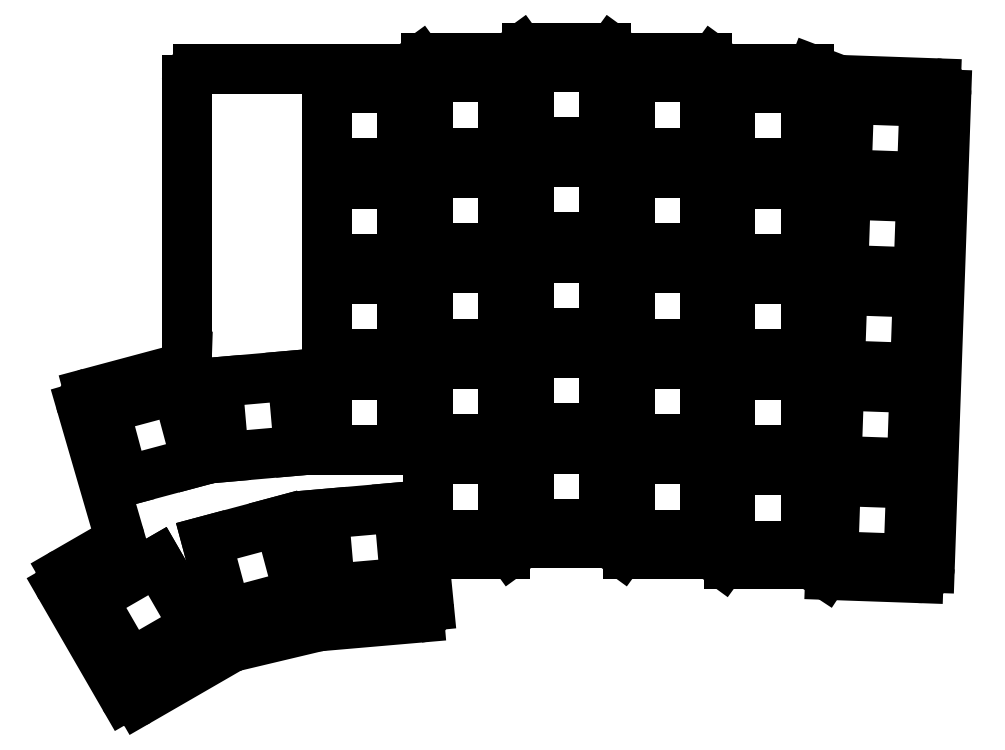
<metadata>
{"format":"dxf","ext":"dxf","renderer":"ezdxf+matplotlib","layout":"modelspace","background":"white","min_lineweight":24,"dpi":150}
</metadata>
<code>
0
SECTION
2
ENTITIES
0
LINE
8
0
10
352.9
20
-68.25
11
370.5
21
-68.86
0
LINE
8
0
10
372.4
20
-70.93
11
369.4
21
-158.9
0
LINE
8
0
10
367.3
20
-160.8
11
350.9
21
-160.2
0
LINE
8
0
10
349.8
20
-159.9
11
347.8
21
-158.6
0
LINE
8
0
10
346.7
20
-158.3
11
332
21
-158.3
0
LINE
8
0
10
330.8
20
-157.9
11
329.1
21
-156.6
0
LINE
8
0
10
327.9
20
-156.3
11
313.2
21
-156.3
0
LINE
8
0
10
312.1
20
-155.9
11
310.4
21
-154.6
0
LINE
8
0
10
309.2
20
-154.3
11
294.5
21
-154.3
0
LINE
8
0
10
293.3
20
-154.6
11
291.6
21
-155.9
0
LINE
8
0
10
290.4
20
-156.3
11
277.5
21
-156.3
0
LINE
8
0
10
275.6
20
-158.5
11
276.3
21
-166
0
LINE
8
0
10
274.5
20
-168.2
11
256
21
-169.8
0
LINE
8
0
10
255.7
20
-169.8
11
240
21
-173.6
0
LINE
8
0
10
239.4
20
-173.8
11
222.4
21
-183.6
0
LINE
8
0
10
219.6
20
-182.9
11
207.9
21
-162.5
0
LINE
8
0
10
208.6
20
-159.8
11
217.7
21
-154.6
0
LINE
8
0
10
218.6
20
-152.3
11
211.8
21
-128.9
0
LINE
8
0
10
213.2
20
-126.4
11
229.8
21
-122
0
LINE
8
0
10
231.3
20
-120.1
11
231.3
21
-119.5
0
LINE
8
0
10
231.3
20
-119.5
11
231.3
21
-68.25
0
LINE
8
0
10
233.3
20
-66.25
11
271.7
21
-66.25
0
LINE
8
0
10
272.9
20
-65.87
11
274.6
21
-64.64
0
LINE
8
0
10
275.7
20
-64.25
11
290.4
21
-64.25
0
LINE
8
0
10
291.6
20
-63.87
11
293.3
21
-62.64
0
LINE
8
0
10
294.5
20
-62.25
11
309.2
21
-62.25
0
LINE
8
0
10
310.4
20
-62.64
11
312.1
21
-63.87
0
LINE
8
0
10
313.2
20
-64.25
11
327.9
21
-64.25
0
LINE
8
0
10
329.1
20
-64.64
11
330.8
21
-65.87
0
LINE
8
0
10
332
20
-66.25
11
347
21
-66.25
0
LINE
8
0
10
347.7
20
-66.39
11
352.2
21
-68.12
0
ARC
8
0
10
370.4
20
-70.86
40
2
50
358
51
88
0
ARC
8
0
10
367.4
20
-158.8
40
2
50
268
51
358
0
ARC
8
0
10
350.9
20
-158.2
40
2
50
236.6
51
268
0
ARC
8
0
10
346.7
20
-160.3
40
2
50
56.64
51
90
0
ARC
8
0
10
332
20
-156.3
40
2
50
234
51
270
0
ARC
8
0
10
327.9
20
-158.3
40
2
50
53.97
51
90
0
ARC
8
0
10
313.2
20
-154.3
40
2
50
234
51
270
0
ARC
8
0
10
309.2
20
-156.3
40
2
50
53.97
51
90
0
ARC
8
0
10
294.5
20
-156.3
40
2
50
90
51
126
0
ARC
8
0
10
290.4
20
-154.3
40
2
50
270
51
306
0
ARC
8
0
10
277.5
20
-158.3
40
2
50
90
51
185.6
0
ARC
8
0
10
274.3
20
-166.2
40
2
50
274.9
51
5.627
0
ARC
8
0
10
256.1
20
-171.8
40
2
50
94.94
51
103.4
0
ARC
8
0
10
240.4
20
-175.5
40
2
50
103.4
51
120
0
ARC
8
0
10
221.4
20
-181.9
40
2
50
210
51
300
0
ARC
8
0
10
209.6
20
-161.5
40
2
50
120
51
210
0
ARC
8
0
10
216.7
20
-152.9
40
2
50
300
51
16.2
0
ARC
8
0
10
213.7
20
-128.4
40
2
50
105
51
196.2
0
ARC
8
0
10
229.3
20
-120
40
2
50
285
51
358.1
0
ARC
8
0
10
233.3
20
-68.25
40
2
50
90
51
180
0
ARC
8
0
10
271.7
20
-64.25
40
2
50
270
51
306
0
ARC
8
0
10
275.7
20
-66.25
40
2
50
90
51
126
0
ARC
8
0
10
290.4
20
-62.25
40
2
50
270
51
306
0
ARC
8
0
10
294.5
20
-64.25
40
2
50
90
51
126
0
ARC
8
0
10
309.2
20
-64.25
40
2
50
53.97
51
90
0
ARC
8
0
10
313.2
20
-62.25
40
2
50
234
51
270
0
ARC
8
0
10
327.9
20
-66.25
40
2
50
53.97
51
90
0
ARC
8
0
10
332
20
-64.25
40
2
50
234
51
270
0
ARC
8
0
10
347
20
-68.25
40
2
50
69.1
51
90
0
ARC
8
0
10
352.9
20
-66.25
40
2
50
249.1
51
268
0
LINE
8
0
10
351.4
20
-156.8
11
365.4
21
-157.2
0
LINE
8
0
10
365.4
20
-157.2
11
365.9
21
-143.2
0
LINE
8
0
10
365.9
20
-143.2
11
351.9
21
-142.8
0
LINE
8
0
10
351.9
20
-142.8
11
351.4
21
-156.8
0
LINE
8
0
10
352.1
20
-139
11
366
21
-139.5
0
LINE
8
0
10
366
20
-139.5
11
366.5
21
-125.5
0
LINE
8
0
10
366.5
20
-125.5
11
352.5
21
-125
0
LINE
8
0
10
352.5
20
-125
11
352.1
21
-139
0
LINE
8
0
10
352.7
20
-121.3
11
366.7
21
-121.8
0
LINE
8
0
10
366.7
20
-121.8
11
367.2
21
-107.8
0
LINE
8
0
10
367.2
20
-107.8
11
353.2
21
-107.3
0
LINE
8
0
10
353.2
20
-107.3
11
352.7
21
-121.3
0
LINE
8
0
10
353.3
20
-103.5
11
367.3
21
-104
0
LINE
8
0
10
367.3
20
-104
11
367.8
21
-90.03
0
LINE
8
0
10
367.8
20
-90.03
11
353.8
21
-89.54
0
LINE
8
0
10
353.8
20
-89.54
11
353.3
21
-103.5
0
LINE
8
0
10
353.9
20
-85.79
11
367.9
21
-86.28
0
LINE
8
0
10
367.9
20
-86.28
11
368.4
21
-72.29
0
LINE
8
0
10
368.4
20
-72.29
11
354.4
21
-71.8
0
LINE
8
0
10
354.4
20
-71.8
11
353.9
21
-85.79
0
LINE
8
0
10
332.3
20
-154.8
11
346.3
21
-154.8
0
LINE
8
0
10
346.3
20
-154.8
11
346.3
21
-140.8
0
LINE
8
0
10
346.3
20
-140.8
11
332.3
21
-140.8
0
LINE
8
0
10
332.3
20
-140.8
11
332.3
21
-154.8
0
LINE
8
0
10
332.3
20
-137
11
346.3
21
-137
0
LINE
8
0
10
346.3
20
-137
11
346.3
21
-123
0
LINE
8
0
10
346.3
20
-123
11
332.3
21
-123
0
LINE
8
0
10
332.3
20
-123
11
332.3
21
-137
0
LINE
8
0
10
332.3
20
-119.3
11
346.3
21
-119.3
0
LINE
8
0
10
346.3
20
-119.3
11
346.3
21
-105.3
0
LINE
8
0
10
346.3
20
-105.3
11
332.3
21
-105.3
0
LINE
8
0
10
332.3
20
-105.3
11
332.3
21
-119.3
0
LINE
8
0
10
332.3
20
-101.5
11
346.3
21
-101.5
0
LINE
8
0
10
346.3
20
-101.5
11
346.3
21
-87.5
0
LINE
8
0
10
346.3
20
-87.5
11
332.3
21
-87.5
0
LINE
8
0
10
332.3
20
-87.5
11
332.3
21
-101.5
0
LINE
8
0
10
332.3
20
-83.75
11
346.3
21
-83.75
0
LINE
8
0
10
346.3
20
-83.75
11
346.3
21
-69.75
0
LINE
8
0
10
346.3
20
-69.75
11
332.3
21
-69.75
0
LINE
8
0
10
332.3
20
-69.75
11
332.3
21
-83.75
0
LINE
8
0
10
313.6
20
-152.8
11
327.6
21
-152.8
0
LINE
8
0
10
327.6
20
-152.8
11
327.6
21
-138.8
0
LINE
8
0
10
327.6
20
-138.8
11
313.6
21
-138.8
0
LINE
8
0
10
313.6
20
-138.8
11
313.6
21
-152.8
0
LINE
8
0
10
313.6
20
-135
11
327.6
21
-135
0
LINE
8
0
10
327.6
20
-135
11
327.6
21
-121
0
LINE
8
0
10
327.6
20
-121
11
313.6
21
-121
0
LINE
8
0
10
313.6
20
-121
11
313.6
21
-135
0
LINE
8
0
10
313.6
20
-117.3
11
327.6
21
-117.3
0
LINE
8
0
10
327.6
20
-117.3
11
327.6
21
-103.3
0
LINE
8
0
10
327.6
20
-103.3
11
313.6
21
-103.3
0
LINE
8
0
10
313.6
20
-103.3
11
313.6
21
-117.3
0
LINE
8
0
10
313.6
20
-99.5
11
327.6
21
-99.5
0
LINE
8
0
10
327.6
20
-99.5
11
327.6
21
-85.5
0
LINE
8
0
10
327.6
20
-85.5
11
313.6
21
-85.5
0
LINE
8
0
10
313.6
20
-85.5
11
313.6
21
-99.5
0
LINE
8
0
10
313.6
20
-81.75
11
327.6
21
-81.75
0
LINE
8
0
10
327.6
20
-81.75
11
327.6
21
-67.75
0
LINE
8
0
10
327.6
20
-67.75
11
313.6
21
-67.75
0
LINE
8
0
10
313.6
20
-67.75
11
313.6
21
-81.75
0
LINE
8
0
10
294.8
20
-150.8
11
308.8
21
-150.8
0
LINE
8
0
10
308.8
20
-150.8
11
308.8
21
-136.8
0
LINE
8
0
10
308.8
20
-136.8
11
294.8
21
-136.8
0
LINE
8
0
10
294.8
20
-136.8
11
294.8
21
-150.8
0
LINE
8
0
10
294.8
20
-133
11
308.8
21
-133
0
LINE
8
0
10
308.8
20
-133
11
308.8
21
-119
0
LINE
8
0
10
308.8
20
-119
11
294.8
21
-119
0
LINE
8
0
10
294.8
20
-119
11
294.8
21
-133
0
LINE
8
0
10
294.8
20
-115.3
11
308.8
21
-115.3
0
LINE
8
0
10
308.8
20
-115.3
11
308.8
21
-101.3
0
LINE
8
0
10
308.8
20
-101.3
11
294.8
21
-101.3
0
LINE
8
0
10
294.8
20
-101.3
11
294.8
21
-115.3
0
LINE
8
0
10
294.8
20
-97.5
11
308.8
21
-97.5
0
LINE
8
0
10
308.8
20
-97.5
11
308.8
21
-83.5
0
LINE
8
0
10
308.8
20
-83.5
11
294.8
21
-83.5
0
LINE
8
0
10
294.8
20
-83.5
11
294.8
21
-97.5
0
LINE
8
0
10
294.8
20
-79.75
11
308.8
21
-79.75
0
LINE
8
0
10
308.8
20
-79.75
11
308.8
21
-65.75
0
LINE
8
0
10
308.8
20
-65.75
11
294.8
21
-65.75
0
LINE
8
0
10
294.8
20
-65.75
11
294.8
21
-79.75
0
LINE
8
0
10
276.1
20
-152.8
11
290.1
21
-152.8
0
LINE
8
0
10
290.1
20
-152.8
11
290.1
21
-138.8
0
LINE
8
0
10
290.1
20
-138.8
11
276.1
21
-138.8
0
LINE
8
0
10
276.1
20
-138.8
11
276.1
21
-152.8
0
LINE
8
0
10
276.1
20
-135
11
290.1
21
-135
0
LINE
8
0
10
290.1
20
-135
11
290.1
21
-121
0
LINE
8
0
10
290.1
20
-121
11
276.1
21
-121
0
LINE
8
0
10
276.1
20
-121
11
276.1
21
-135
0
LINE
8
0
10
276.1
20
-117.3
11
290.1
21
-117.3
0
LINE
8
0
10
290.1
20
-117.3
11
290.1
21
-103.3
0
LINE
8
0
10
290.1
20
-103.3
11
276.1
21
-103.3
0
LINE
8
0
10
276.1
20
-103.3
11
276.1
21
-117.3
0
LINE
8
0
10
276.1
20
-99.5
11
290.1
21
-99.5
0
LINE
8
0
10
290.1
20
-99.5
11
290.1
21
-85.5
0
LINE
8
0
10
290.1
20
-85.5
11
276.1
21
-85.5
0
LINE
8
0
10
276.1
20
-85.5
11
276.1
21
-99.5
0
LINE
8
0
10
276.1
20
-81.75
11
290.1
21
-81.75
0
LINE
8
0
10
290.1
20
-81.75
11
290.1
21
-67.75
0
LINE
8
0
10
290.1
20
-67.75
11
276.1
21
-67.75
0
LINE
8
0
10
276.1
20
-67.75
11
276.1
21
-81.75
0
LINE
8
0
10
257.3
20
-137
11
271.3
21
-137
0
LINE
8
0
10
271.3
20
-137
11
271.3
21
-123
0
LINE
8
0
10
271.3
20
-123
11
257.3
21
-123
0
LINE
8
0
10
257.3
20
-123
11
257.3
21
-137
0
LINE
8
0
10
257.3
20
-119.3
11
271.3
21
-119.3
0
LINE
8
0
10
271.3
20
-119.3
11
271.3
21
-105.3
0
LINE
8
0
10
271.3
20
-105.3
11
257.3
21
-105.3
0
LINE
8
0
10
257.3
20
-105.3
11
257.3
21
-119.3
0
LINE
8
0
10
257.3
20
-101.5
11
271.3
21
-101.5
0
LINE
8
0
10
271.3
20
-101.5
11
271.3
21
-87.5
0
LINE
8
0
10
271.3
20
-87.5
11
257.3
21
-87.5
0
LINE
8
0
10
257.3
20
-87.5
11
257.3
21
-101.5
0
LINE
8
0
10
257.3
20
-83.75
11
271.3
21
-83.75
0
LINE
8
0
10
271.3
20
-83.75
11
271.3
21
-69.75
0
LINE
8
0
10
271.3
20
-69.75
11
257.3
21
-69.75
0
LINE
8
0
10
257.3
20
-69.75
11
257.3
21
-83.75
0
LINE
8
0
10
258
20
-162.8
11
271.9
21
-161.6
0
LINE
8
0
10
271.9
20
-161.6
11
270.7
21
-147.7
0
LINE
8
0
10
270.7
20
-147.7
11
256.8
21
-148.9
0
LINE
8
0
10
256.8
20
-148.9
11
258
21
-162.8
0
LINE
8
0
10
238.6
20
-167.4
11
252.1
21
-163.8
0
LINE
8
0
10
252.1
20
-163.8
11
248.5
21
-150.3
0
LINE
8
0
10
248.5
20
-150.3
11
235
21
-153.9
0
LINE
8
0
10
235
20
-153.9
11
238.6
21
-167.4
0
LINE
8
0
10
220.7
20
-176.8
11
232.9
21
-169.8
0
LINE
8
0
10
232.9
20
-169.8
11
225.9
21
-157.6
0
LINE
8
0
10
225.9
20
-157.6
11
213.7
21
-164.6
0
LINE
8
0
10
213.7
20
-164.6
11
220.7
21
-176.8
0
LINE
8
0
10
238.2
20
-138.3
11
252.2
21
-137.1
0
LINE
8
0
10
252.2
20
-137.1
11
251
21
-123.2
0
LINE
8
0
10
251
20
-123.2
11
237
21
-124.4
0
LINE
8
0
10
237
20
-124.4
11
238.2
21
-138.3
0
LINE
8
0
10
219.6
20
-142.8
11
233.1
21
-139.2
0
LINE
8
0
10
233.1
20
-139.2
11
229.5
21
-125.7
0
LINE
8
0
10
229.5
20
-125.7
11
216
21
-129.3
0
LINE
8
0
10
216
20
-129.3
11
219.6
21
-142.8
0
ENDSEC
0
EOF

</code>
